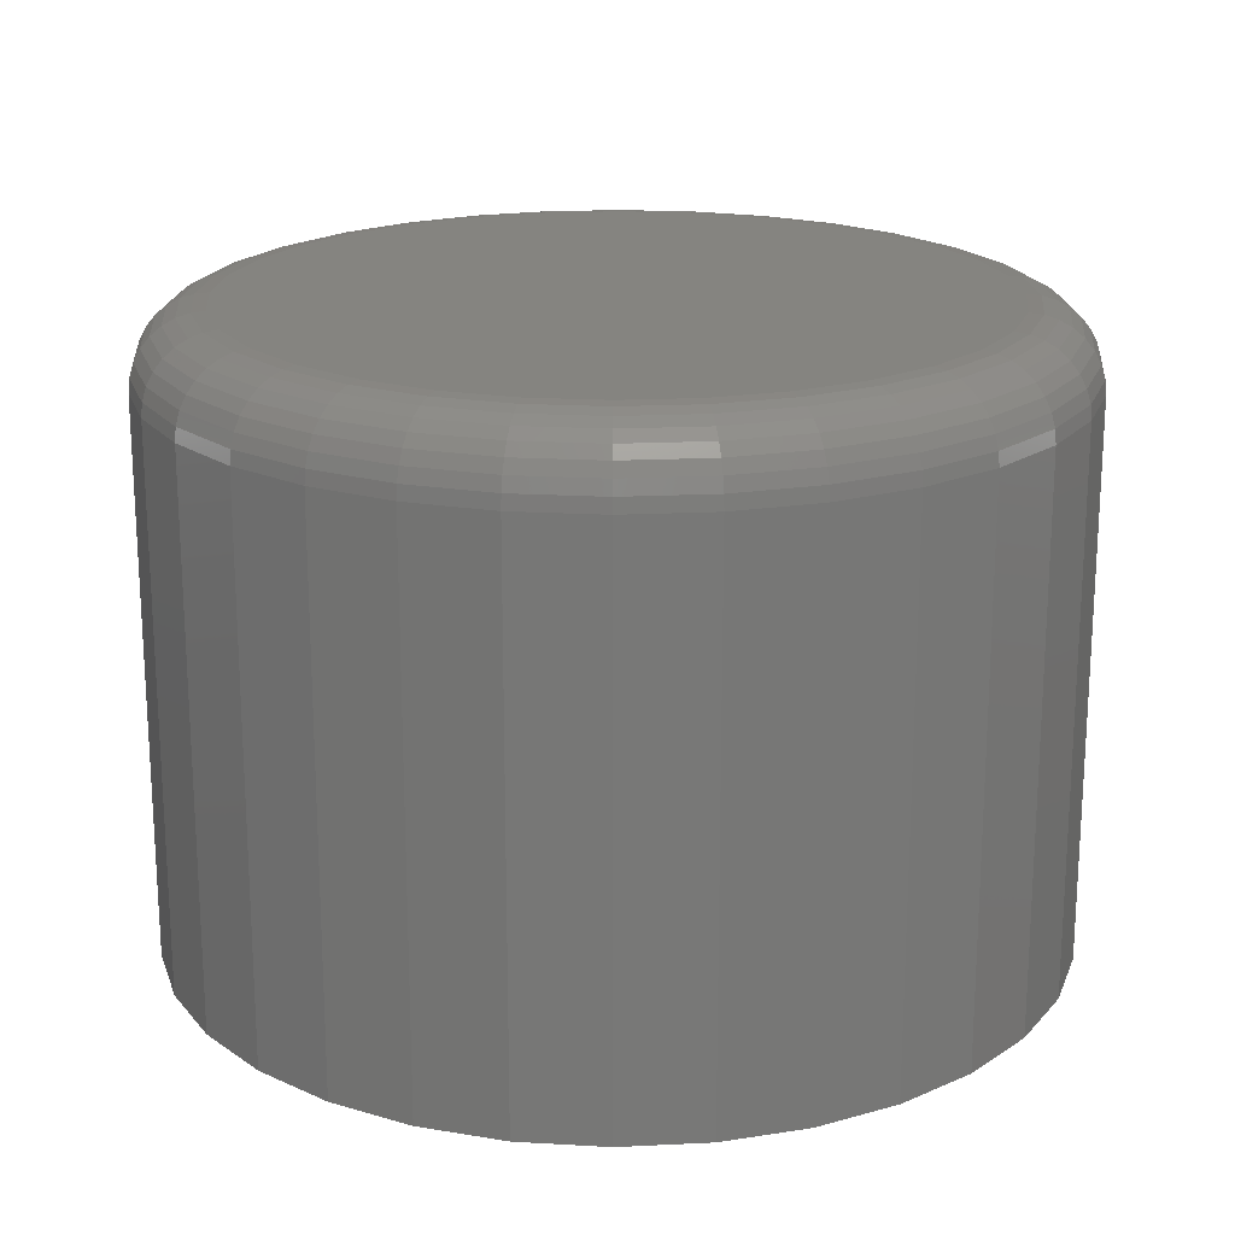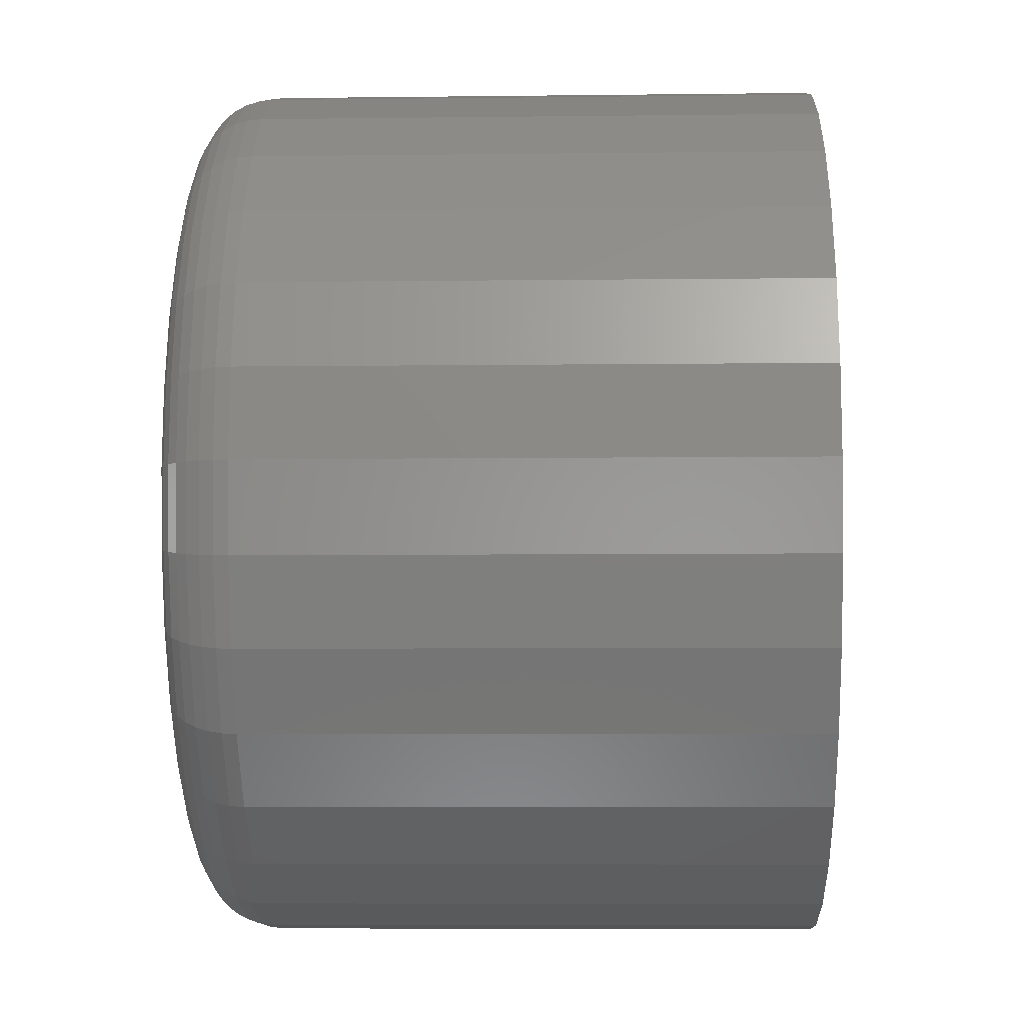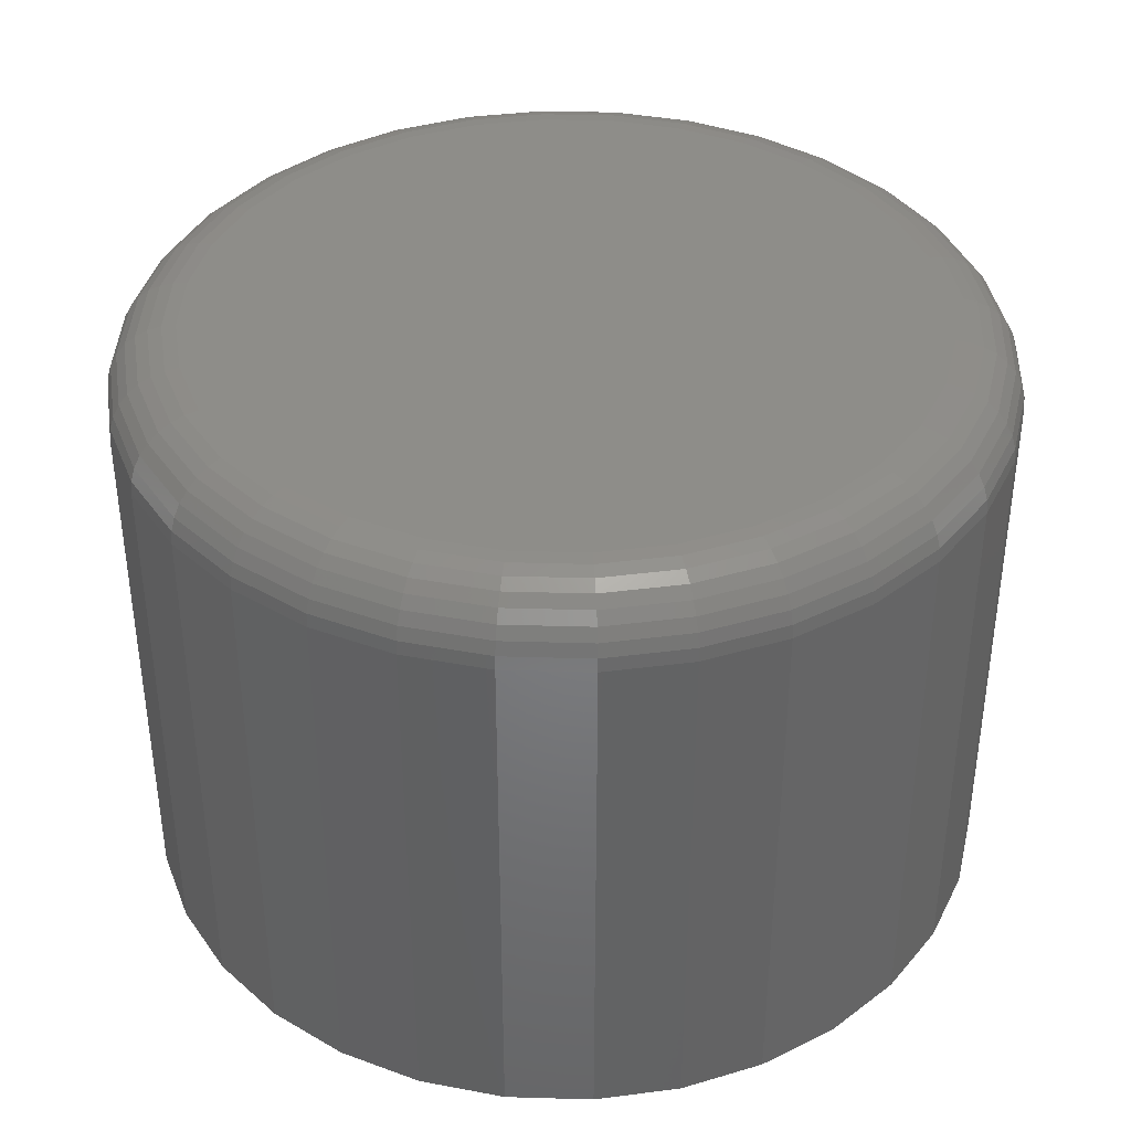
<metadata>
{"format":"stl","ext":"stl","renderer":"f3d","projection":"perspective","resolution":1024,"background":"white","views":[{"elev":19.5,"azim":90.5,"up":"+Z"},{"elev":-6.3,"azim":92.1,"up":"+Y"},{"elev":38.9,"azim":-14.8,"up":"+Z"}]}
</metadata>
<code>
# stl→obj: 320 verts, 636 faces
v -0.06927 0.3954 0.6797
v 0.08802 0.3954 0.6797
v 0.009375 0.4031 0.6797
v 0.1636 0.3724 0.6797
v -0.1449 0.3724 0.6797
v 0.2333 0.3352 0.6797
v -0.2146 0.3352 0.6797
v 0.2944 0.2851 0.6797
v -0.2757 0.2851 0.6797
v 0.3446 0.224 0.6797
v -0.3258 0.224 0.6797
v 0.3818 0.1543 0.6797
v -0.3631 0.1543 0.6797
v 0.4048 0.07865 0.6797
v -0.386 0.07865 0.6797
v 0.4125 -1.203e-16 0.6797
v -0.3937 2.779e-17 0.6797
v 0.4048 -0.07865 0.6797
v -0.386 -0.07865 0.6797
v 0.3818 -0.1543 0.6797
v -0.3631 -0.1543 0.6797
v 0.3446 -0.224 0.6797
v -0.3258 -0.224 0.6797
v 0.2944 -0.2851 0.6797
v -0.2757 -0.2851 0.6797
v 0.2333 -0.3352 0.6797
v -0.2146 -0.3352 0.6797
v 0.1636 -0.3724 0.6797
v -0.1449 -0.3724 0.6797
v 0.08802 -0.3954 0.6797
v -0.06927 -0.3954 0.6797
v 0.009375 -0.4031 0.6797
v 0.4906 0 0
v 0.4906 -1.179e-16 0.6016
v 0.4814 -0.09389 0
v 0.4814 -0.09389 0.6016
v 0.454 -0.1842 0
v 0.454 -0.1842 0.6016
v 0.4095 -0.2674 0
v 0.4095 -0.2674 0.6016
v 0.3497 -0.3403 0
v 0.3497 -0.3403 0.6016
v 0.2767 -0.4001 0
v 0.2767 -0.4001 0.6016
v 0.1935 -0.4446 0
v 0.1935 -0.4446 0.6016
v 0.1033 -0.472 0
v 0.1033 -0.472 0.6016
v 0.009375 -0.4813 0
v 0.009375 -0.4813 0.6016
v -0.08451 -0.472 0
v -0.08451 -0.472 0.6016
v -0.1748 -0.4446 0
v -0.1748 -0.4446 0.6016
v -0.258 -0.4001 0
v -0.258 -0.4001 0.6016
v -0.3309 -0.3403 0
v -0.3309 -0.3403 0.6016
v -0.3908 -0.2674 0
v -0.3908 -0.2674 0.6016
v -0.4352 -0.1842 0
v -0.4352 -0.1842 0.6016
v -0.4626 -0.09389 0
v -0.4626 -0.09389 0.6016
v -0.4719 5.893e-17 0
v -0.4719 5.893e-17 0.6016
v -0.4626 0.09389 0
v -0.4626 0.09389 0.6016
v -0.4352 0.1842 0
v -0.4352 0.1842 0.6016
v -0.3908 0.2674 0
v -0.3908 0.2674 0.6016
v -0.3309 0.3403 0
v -0.3309 0.3403 0.6016
v -0.258 0.4001 0
v -0.258 0.4001 0.6016
v -0.1748 0.4446 0
v -0.1748 0.4446 0.6016
v -0.08451 0.472 0
v -0.08451 0.472 0.6016
v 0.009375 0.4813 0
v 0.009375 0.4813 0.6016
v 0.1033 0.472 0
v 0.1033 0.472 0.6016
v 0.1935 0.4446 0
v 0.1935 0.4446 0.6016
v 0.2767 0.4001 0
v 0.2767 0.4001 0.6016
v 0.3497 0.3403 0
v 0.3497 0.3403 0.6016
v 0.4095 0.2674 0
v 0.4095 0.2674 0.6016
v 0.454 0.1842 0
v 0.454 0.1842 0.6016
v 0.4814 0.09389 0
v 0.4814 0.09389 0.6016
v 0.4277 0 0.6782
v 0.4197 -0.08162 0.6782
v 0.4424 -2.776e-17 0.6737
v 0.4341 -0.08448 0.6737
v 0.4559 -2.776e-17 0.6665
v 0.4473 -0.08711 0.6665
v 0.4677 -2.776e-17 0.6568
v 0.4589 -0.08942 0.6568
v 0.4775 -2.776e-17 0.645
v 0.4685 -0.09132 0.645
v 0.4847 -2.776e-17 0.6315
v 0.4755 -0.09273 0.6315
v 0.4891 -2.776e-17 0.6168
v 0.4799 -0.09359 0.6168
v -0.401 -0.08162 0.6782
v -0.409 2.22e-16 0.6782
v -0.4153 -0.08448 0.6737
v -0.4236 2.22e-16 0.6737
v -0.4286 -0.08711 0.6665
v -0.4372 2.22e-16 0.6665
v -0.4402 -0.08942 0.6568
v -0.449 2.498e-16 0.6568
v -0.4497 -0.09132 0.645
v -0.4587 2.498e-16 0.645
v -0.4568 -0.09273 0.6315
v -0.4659 2.498e-16 0.6315
v -0.4612 -0.09359 0.6168
v -0.4704 2.498e-16 0.6168
v -0.3771 -0.1601 0.6782
v -0.3907 -0.1657 0.6737
v -0.4032 -0.1709 0.6665
v -0.4141 -0.1754 0.6568
v -0.4231 -0.1791 0.645
v -0.4297 -0.1819 0.6315
v -0.4339 -0.1836 0.6168
v -0.3385 -0.2324 0.6782
v -0.3507 -0.2406 0.6737
v -0.3619 -0.2481 0.6665
v -0.3717 -0.2547 0.6568
v -0.3798 -0.2601 0.645
v -0.3858 -0.2641 0.6315
v -0.3895 -0.2665 0.6168
v -0.2865 -0.2958 0.6782
v -0.2968 -0.3062 0.6737
v -0.3064 -0.3157 0.6665
v -0.3147 -0.3241 0.6568
v -0.3216 -0.331 0.645
v -0.3267 -0.3361 0.6315
v -0.3299 -0.3392 0.6168
v -0.2231 -0.3479 0.6782
v -0.2312 -0.36 0.6737
v -0.2387 -0.3713 0.6665
v -0.2453 -0.3811 0.6568
v -0.2507 -0.3892 0.645
v -0.2547 -0.3952 0.6315
v -0.2572 -0.3989 0.6168
v -0.1507 -0.3865 0.6782
v -0.1563 -0.4001 0.6737
v -0.1615 -0.4125 0.6665
v -0.166 -0.4235 0.6568
v -0.1698 -0.4325 0.645
v -0.1725 -0.4391 0.6315
v -0.1742 -0.4432 0.6168
v -0.07224 -0.4103 0.6782
v -0.0751 -0.4247 0.6737
v -0.07774 -0.4379 0.6665
v -0.08005 -0.4496 0.6568
v -0.08194 -0.4591 0.645
v -0.08335 -0.4662 0.6315
v -0.08422 -0.4705 0.6168
v 0.009375 -0.4184 0.6782
v 0.009375 -0.433 0.6737
v 0.009375 -0.4465 0.6665
v 0.009375 -0.4584 0.6568
v 0.009375 -0.4681 0.645
v 0.009375 -0.4753 0.6315
v 0.009375 -0.4797 0.6168
v 0.09099 -0.4103 0.6782
v 0.09385 -0.4247 0.6737
v 0.09649 -0.4379 0.6665
v 0.0988 -0.4496 0.6568
v 0.1007 -0.4591 0.645
v 0.1021 -0.4662 0.6315
v 0.103 -0.4705 0.6168
v 0.1695 -0.3865 0.6782
v 0.1751 -0.4001 0.6737
v 0.1803 -0.4125 0.6665
v 0.1848 -0.4235 0.6568
v 0.1885 -0.4325 0.645
v 0.1913 -0.4391 0.6315
v 0.193 -0.4432 0.6168
v 0.2418 -0.3479 0.6782
v 0.2499 -0.36 0.6737
v 0.2575 -0.3713 0.6665
v 0.264 -0.3811 0.6568
v 0.2694 -0.3892 0.645
v 0.2734 -0.3952 0.6315
v 0.2759 -0.3989 0.6168
v 0.3052 -0.2958 0.6782
v 0.3156 -0.3062 0.6737
v 0.3251 -0.3157 0.6665
v 0.3335 -0.3241 0.6568
v 0.3404 -0.331 0.645
v 0.3455 -0.3361 0.6315
v 0.3486 -0.3392 0.6168
v 0.3572 -0.2324 0.6782
v 0.3694 -0.2406 0.6737
v 0.3807 -0.2481 0.6665
v 0.3905 -0.2547 0.6568
v 0.3986 -0.2601 0.645
v 0.4046 -0.2641 0.6315
v 0.4083 -0.2665 0.6168
v 0.3959 -0.1601 0.6782
v 0.4094 -0.1657 0.6737
v 0.4219 -0.1709 0.6665
v 0.4329 -0.1754 0.6568
v 0.4418 -0.1791 0.645
v 0.4485 -0.1819 0.6315
v 0.4526 -0.1836 0.6168
v -0.401 0.08162 0.6782
v -0.4153 0.08448 0.6737
v -0.4286 0.08711 0.6665
v -0.4402 0.08942 0.6568
v -0.4497 0.09132 0.645
v -0.4568 0.09273 0.6315
v -0.4612 0.09359 0.6168
v 0.4197 0.08162 0.6782
v 0.4341 0.08448 0.6737
v 0.4473 0.08711 0.6665
v 0.4589 0.08942 0.6568
v 0.4685 0.09132 0.645
v 0.4755 0.09273 0.6315
v 0.4799 0.09359 0.6168
v 0.3959 0.1601 0.6782
v 0.4094 0.1657 0.6737
v 0.4219 0.1709 0.6665
v 0.4329 0.1754 0.6568
v 0.4418 0.1791 0.645
v 0.4485 0.1819 0.6315
v 0.4526 0.1836 0.6168
v 0.3572 0.2324 0.6782
v 0.3694 0.2406 0.6737
v 0.3807 0.2481 0.6665
v 0.3905 0.2547 0.6568
v 0.3986 0.2601 0.645
v 0.4046 0.2641 0.6315
v 0.4083 0.2665 0.6168
v 0.3052 0.2958 0.6782
v 0.3156 0.3062 0.6737
v 0.3251 0.3157 0.6665
v 0.3335 0.3241 0.6568
v 0.3404 0.331 0.645
v 0.3455 0.3361 0.6315
v 0.3486 0.3392 0.6168
v 0.2418 0.3479 0.6782
v 0.2499 0.36 0.6737
v 0.2575 0.3713 0.6665
v 0.264 0.3811 0.6568
v 0.2694 0.3892 0.645
v 0.2734 0.3952 0.6315
v 0.2759 0.3989 0.6168
v 0.1695 0.3865 0.6782
v 0.1751 0.4001 0.6737
v 0.1803 0.4125 0.6665
v 0.1848 0.4235 0.6568
v 0.1885 0.4325 0.645
v 0.1913 0.4391 0.6315
v 0.193 0.4432 0.6168
v 0.09099 0.4103 0.6782
v 0.09385 0.4247 0.6737
v 0.09649 0.4379 0.6665
v 0.0988 0.4496 0.6568
v 0.1007 0.4591 0.645
v 0.1021 0.4662 0.6315
v 0.103 0.4705 0.6168
v 0.009375 0.4184 0.6782
v 0.009375 0.433 0.6737
v 0.009375 0.4465 0.6665
v 0.009375 0.4584 0.6568
v 0.009375 0.4681 0.645
v 0.009375 0.4753 0.6315
v 0.009375 0.4797 0.6168
v -0.07224 0.4103 0.6782
v -0.0751 0.4247 0.6737
v -0.07774 0.4379 0.6665
v -0.08005 0.4496 0.6568
v -0.08194 0.4591 0.645
v -0.08335 0.4662 0.6315
v -0.08422 0.4705 0.6168
v -0.1507 0.3865 0.6782
v -0.1563 0.4001 0.6737
v -0.1615 0.4125 0.6665
v -0.166 0.4235 0.6568
v -0.1698 0.4325 0.645
v -0.1725 0.4391 0.6315
v -0.1742 0.4432 0.6168
v -0.2231 0.3479 0.6782
v -0.2312 0.36 0.6737
v -0.2387 0.3713 0.6665
v -0.2453 0.3811 0.6568
v -0.2507 0.3892 0.645
v -0.2547 0.3952 0.6315
v -0.2572 0.3989 0.6168
v -0.2865 0.2958 0.6782
v -0.2968 0.3062 0.6737
v -0.3064 0.3157 0.6665
v -0.3147 0.3241 0.6568
v -0.3216 0.331 0.645
v -0.3267 0.3361 0.6315
v -0.3299 0.3392 0.6168
v -0.3385 0.2324 0.6782
v -0.3507 0.2406 0.6737
v -0.3619 0.2481 0.6665
v -0.3717 0.2547 0.6568
v -0.3798 0.2601 0.645
v -0.3858 0.2641 0.6315
v -0.3895 0.2665 0.6168
v -0.3771 0.1601 0.6782
v -0.3907 0.1657 0.6737
v -0.4032 0.1709 0.6665
v -0.4141 0.1754 0.6568
v -0.4231 0.1791 0.645
v -0.4297 0.1819 0.6315
v -0.4339 0.1836 0.6168
f 1 2 3
f 2 1 4
f 4 1 5
f 4 5 6
f 6 5 7
f 6 7 8
f 8 7 9
f 8 9 10
f 10 9 11
f 10 11 12
f 12 11 13
f 12 13 14
f 14 13 15
f 14 15 16
f 16 15 17
f 16 17 18
f 18 17 19
f 18 19 20
f 20 19 21
f 20 21 22
f 22 21 23
f 22 23 24
f 24 23 25
f 24 25 26
f 26 25 27
f 26 27 28
f 28 27 29
f 28 29 30
f 30 29 31
f 30 31 32
f 33 34 35
f 35 34 36
f 35 36 37
f 37 36 38
f 37 38 39
f 39 38 40
f 39 40 41
f 41 40 42
f 41 42 43
f 43 42 44
f 43 44 45
f 45 44 46
f 45 46 47
f 47 46 48
f 47 48 49
f 49 48 50
f 49 50 51
f 51 50 52
f 51 52 53
f 53 52 54
f 53 54 55
f 55 54 56
f 55 56 57
f 57 56 58
f 57 58 59
f 59 58 60
f 59 60 61
f 61 60 62
f 61 62 63
f 63 62 64
f 63 64 65
f 65 64 66
f 65 66 67
f 67 66 68
f 67 68 69
f 69 68 70
f 69 70 71
f 71 70 72
f 71 72 73
f 73 72 74
f 73 74 75
f 75 74 76
f 75 76 77
f 77 76 78
f 77 78 79
f 79 78 80
f 79 80 81
f 81 80 82
f 81 82 83
f 83 82 84
f 83 84 85
f 85 84 86
f 85 86 87
f 87 86 88
f 87 88 89
f 89 88 90
f 89 90 91
f 91 90 92
f 91 92 93
f 93 92 94
f 93 94 95
f 95 94 96
f 95 96 33
f 33 96 34
f 16 18 97
f 97 18 98
f 97 98 99
f 99 98 100
f 99 100 101
f 101 100 102
f 101 102 103
f 103 102 104
f 103 104 105
f 105 104 106
f 105 106 107
f 107 106 108
f 107 108 109
f 109 108 110
f 109 110 34
f 34 110 36
f 19 17 111
f 111 17 112
f 111 112 113
f 113 112 114
f 113 114 115
f 115 114 116
f 115 116 117
f 117 116 118
f 117 118 119
f 119 118 120
f 119 120 121
f 121 120 122
f 121 122 123
f 123 122 124
f 123 124 64
f 64 124 66
f 21 19 125
f 125 19 111
f 125 111 126
f 126 111 113
f 126 113 127
f 127 113 115
f 127 115 128
f 128 115 117
f 128 117 129
f 129 117 119
f 129 119 130
f 130 119 121
f 130 121 131
f 131 121 123
f 131 123 62
f 62 123 64
f 23 21 132
f 132 21 125
f 132 125 133
f 133 125 126
f 133 126 134
f 134 126 127
f 134 127 135
f 135 127 128
f 135 128 136
f 136 128 129
f 136 129 137
f 137 129 130
f 137 130 138
f 138 130 131
f 138 131 60
f 60 131 62
f 25 23 139
f 139 23 132
f 139 132 140
f 140 132 133
f 140 133 141
f 141 133 134
f 141 134 142
f 142 134 135
f 142 135 143
f 143 135 136
f 143 136 144
f 144 136 137
f 144 137 145
f 145 137 138
f 145 138 58
f 58 138 60
f 27 25 146
f 146 25 139
f 146 139 147
f 147 139 140
f 147 140 148
f 148 140 141
f 148 141 149
f 149 141 142
f 149 142 150
f 150 142 143
f 150 143 151
f 151 143 144
f 151 144 152
f 152 144 145
f 152 145 56
f 56 145 58
f 29 27 153
f 153 27 146
f 153 146 154
f 154 146 147
f 154 147 155
f 155 147 148
f 155 148 156
f 156 148 149
f 156 149 157
f 157 149 150
f 157 150 158
f 158 150 151
f 158 151 159
f 159 151 152
f 159 152 54
f 54 152 56
f 31 29 160
f 160 29 153
f 160 153 161
f 161 153 154
f 161 154 162
f 162 154 155
f 162 155 163
f 163 155 156
f 163 156 164
f 164 156 157
f 164 157 165
f 165 157 158
f 165 158 166
f 166 158 159
f 166 159 52
f 52 159 54
f 32 31 167
f 167 31 160
f 167 160 168
f 168 160 161
f 168 161 169
f 169 161 162
f 169 162 170
f 170 162 163
f 170 163 171
f 171 163 164
f 171 164 172
f 172 164 165
f 172 165 173
f 173 165 166
f 173 166 50
f 50 166 52
f 30 32 174
f 174 32 167
f 174 167 175
f 175 167 168
f 175 168 176
f 176 168 169
f 176 169 177
f 177 169 170
f 177 170 178
f 178 170 171
f 178 171 179
f 179 171 172
f 179 172 180
f 180 172 173
f 180 173 48
f 48 173 50
f 28 30 181
f 181 30 174
f 181 174 182
f 182 174 175
f 182 175 183
f 183 175 176
f 183 176 184
f 184 176 177
f 184 177 185
f 185 177 178
f 185 178 186
f 186 178 179
f 186 179 187
f 187 179 180
f 187 180 46
f 46 180 48
f 26 28 188
f 188 28 181
f 188 181 189
f 189 181 182
f 189 182 190
f 190 182 183
f 190 183 191
f 191 183 184
f 191 184 192
f 192 184 185
f 192 185 193
f 193 185 186
f 193 186 194
f 194 186 187
f 194 187 44
f 44 187 46
f 24 26 195
f 195 26 188
f 195 188 196
f 196 188 189
f 196 189 197
f 197 189 190
f 197 190 198
f 198 190 191
f 198 191 199
f 199 191 192
f 199 192 200
f 200 192 193
f 200 193 201
f 201 193 194
f 201 194 42
f 42 194 44
f 22 24 202
f 202 24 195
f 202 195 203
f 203 195 196
f 203 196 204
f 204 196 197
f 204 197 205
f 205 197 198
f 205 198 206
f 206 198 199
f 206 199 207
f 207 199 200
f 207 200 208
f 208 200 201
f 208 201 40
f 40 201 42
f 20 22 209
f 209 22 202
f 209 202 210
f 210 202 203
f 210 203 211
f 211 203 204
f 211 204 212
f 212 204 205
f 212 205 213
f 213 205 206
f 213 206 214
f 214 206 207
f 214 207 215
f 215 207 208
f 215 208 38
f 38 208 40
f 18 20 98
f 98 20 209
f 98 209 100
f 100 209 210
f 100 210 102
f 102 210 211
f 102 211 104
f 104 211 212
f 104 212 106
f 106 212 213
f 106 213 108
f 108 213 214
f 108 214 110
f 110 214 215
f 110 215 36
f 36 215 38
f 17 15 112
f 112 15 216
f 112 216 114
f 114 216 217
f 114 217 116
f 116 217 218
f 116 218 118
f 118 218 219
f 118 219 120
f 120 219 220
f 120 220 122
f 122 220 221
f 122 221 124
f 124 221 222
f 124 222 66
f 66 222 68
f 14 16 223
f 223 16 97
f 223 97 224
f 224 97 99
f 224 99 225
f 225 99 101
f 225 101 226
f 226 101 103
f 226 103 227
f 227 103 105
f 227 105 228
f 228 105 107
f 228 107 229
f 229 107 109
f 229 109 96
f 96 109 34
f 12 14 230
f 230 14 223
f 230 223 231
f 231 223 224
f 231 224 232
f 232 224 225
f 232 225 233
f 233 225 226
f 233 226 234
f 234 226 227
f 234 227 235
f 235 227 228
f 235 228 236
f 236 228 229
f 236 229 94
f 94 229 96
f 10 12 237
f 237 12 230
f 237 230 238
f 238 230 231
f 238 231 239
f 239 231 232
f 239 232 240
f 240 232 233
f 240 233 241
f 241 233 234
f 241 234 242
f 242 234 235
f 242 235 243
f 243 235 236
f 243 236 92
f 92 236 94
f 8 10 244
f 244 10 237
f 244 237 245
f 245 237 238
f 245 238 246
f 246 238 239
f 246 239 247
f 247 239 240
f 247 240 248
f 248 240 241
f 248 241 249
f 249 241 242
f 249 242 250
f 250 242 243
f 250 243 90
f 90 243 92
f 6 8 251
f 251 8 244
f 251 244 252
f 252 244 245
f 252 245 253
f 253 245 246
f 253 246 254
f 254 246 247
f 254 247 255
f 255 247 248
f 255 248 256
f 256 248 249
f 256 249 257
f 257 249 250
f 257 250 88
f 88 250 90
f 4 6 258
f 258 6 251
f 258 251 259
f 259 251 252
f 259 252 260
f 260 252 253
f 260 253 261
f 261 253 254
f 261 254 262
f 262 254 255
f 262 255 263
f 263 255 256
f 263 256 264
f 264 256 257
f 264 257 86
f 86 257 88
f 2 4 265
f 265 4 258
f 265 258 266
f 266 258 259
f 266 259 267
f 267 259 260
f 267 260 268
f 268 260 261
f 268 261 269
f 269 261 262
f 269 262 270
f 270 262 263
f 270 263 271
f 271 263 264
f 271 264 84
f 84 264 86
f 3 2 272
f 272 2 265
f 272 265 273
f 273 265 266
f 273 266 274
f 274 266 267
f 274 267 275
f 275 267 268
f 275 268 276
f 276 268 269
f 276 269 277
f 277 269 270
f 277 270 278
f 278 270 271
f 278 271 82
f 82 271 84
f 1 3 279
f 279 3 272
f 279 272 280
f 280 272 273
f 280 273 281
f 281 273 274
f 281 274 282
f 282 274 275
f 282 275 283
f 283 275 276
f 283 276 284
f 284 276 277
f 284 277 285
f 285 277 278
f 285 278 80
f 80 278 82
f 5 1 286
f 286 1 279
f 286 279 287
f 287 279 280
f 287 280 288
f 288 280 281
f 288 281 289
f 289 281 282
f 289 282 290
f 290 282 283
f 290 283 291
f 291 283 284
f 291 284 292
f 292 284 285
f 292 285 78
f 78 285 80
f 7 5 293
f 293 5 286
f 293 286 294
f 294 286 287
f 294 287 295
f 295 287 288
f 295 288 296
f 296 288 289
f 296 289 297
f 297 289 290
f 297 290 298
f 298 290 291
f 298 291 299
f 299 291 292
f 299 292 76
f 76 292 78
f 9 7 300
f 300 7 293
f 300 293 301
f 301 293 294
f 301 294 302
f 302 294 295
f 302 295 303
f 303 295 296
f 303 296 304
f 304 296 297
f 304 297 305
f 305 297 298
f 305 298 306
f 306 298 299
f 306 299 74
f 74 299 76
f 11 9 307
f 307 9 300
f 307 300 308
f 308 300 301
f 308 301 309
f 309 301 302
f 309 302 310
f 310 302 303
f 310 303 311
f 311 303 304
f 311 304 312
f 312 304 305
f 312 305 313
f 313 305 306
f 313 306 72
f 72 306 74
f 13 11 314
f 314 11 307
f 314 307 315
f 315 307 308
f 315 308 316
f 316 308 309
f 316 309 317
f 317 309 310
f 317 310 318
f 318 310 311
f 318 311 319
f 319 311 312
f 319 312 320
f 320 312 313
f 320 313 70
f 70 313 72
f 15 13 216
f 216 13 314
f 216 314 217
f 217 314 315
f 217 315 218
f 218 315 316
f 218 316 219
f 219 316 317
f 219 317 220
f 220 317 318
f 220 318 221
f 221 318 319
f 221 319 222
f 222 319 320
f 222 320 68
f 68 320 70
f 81 83 79
f 49 51 47
f 47 51 53
f 47 53 45
f 45 53 55
f 45 55 43
f 43 55 57
f 43 57 41
f 41 57 59
f 41 59 39
f 39 59 61
f 39 61 37
f 37 61 63
f 37 63 35
f 35 63 65
f 35 65 33
f 33 65 67
f 33 67 95
f 95 67 69
f 95 69 93
f 93 69 71
f 93 71 91
f 91 71 73
f 91 73 89
f 89 73 75
f 89 75 87
f 87 75 77
f 87 77 85
f 85 77 79
f 85 79 83

</code>
